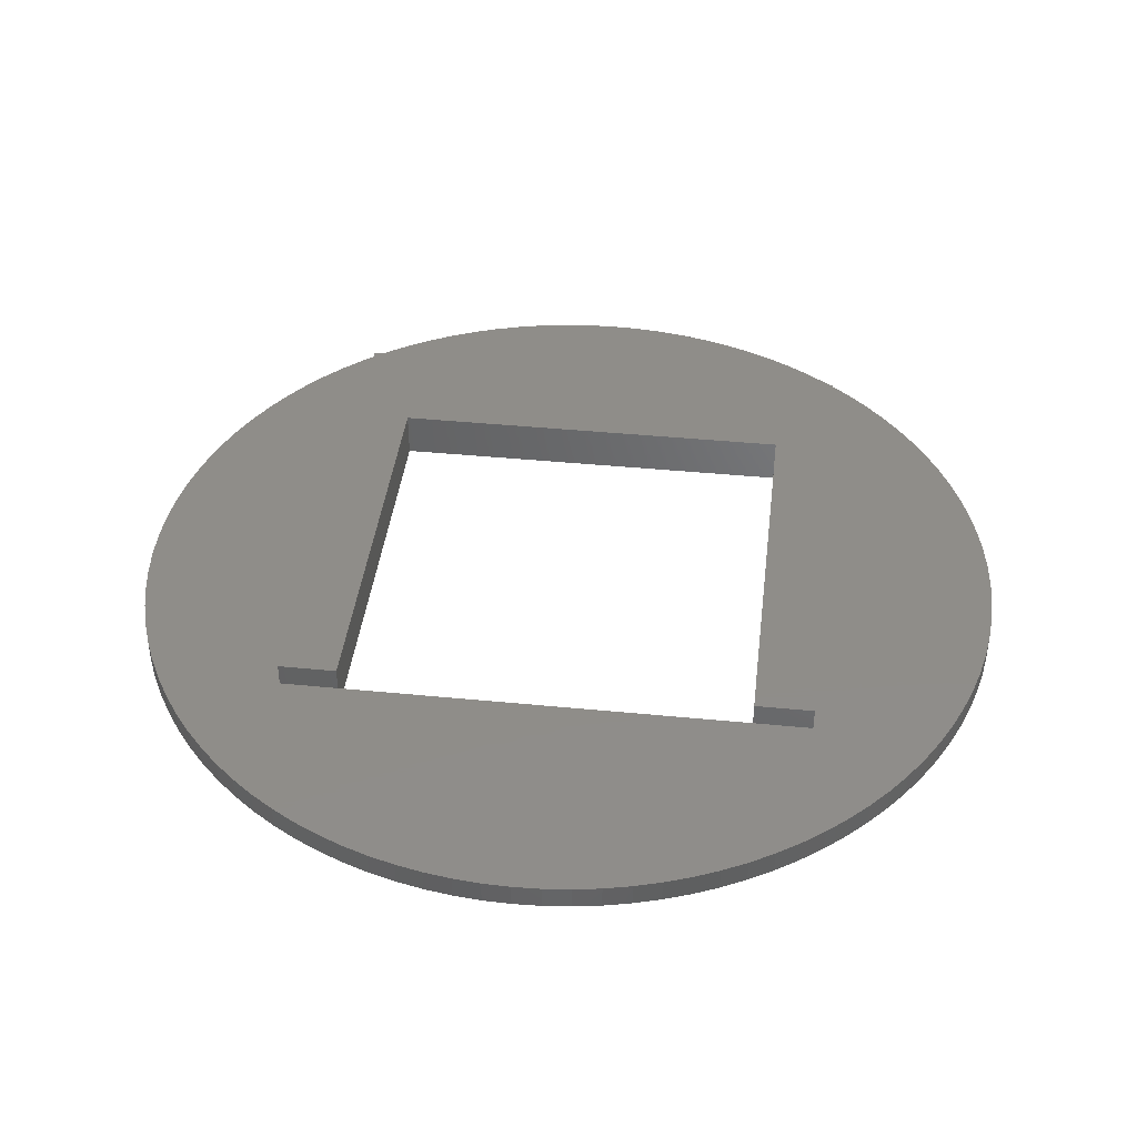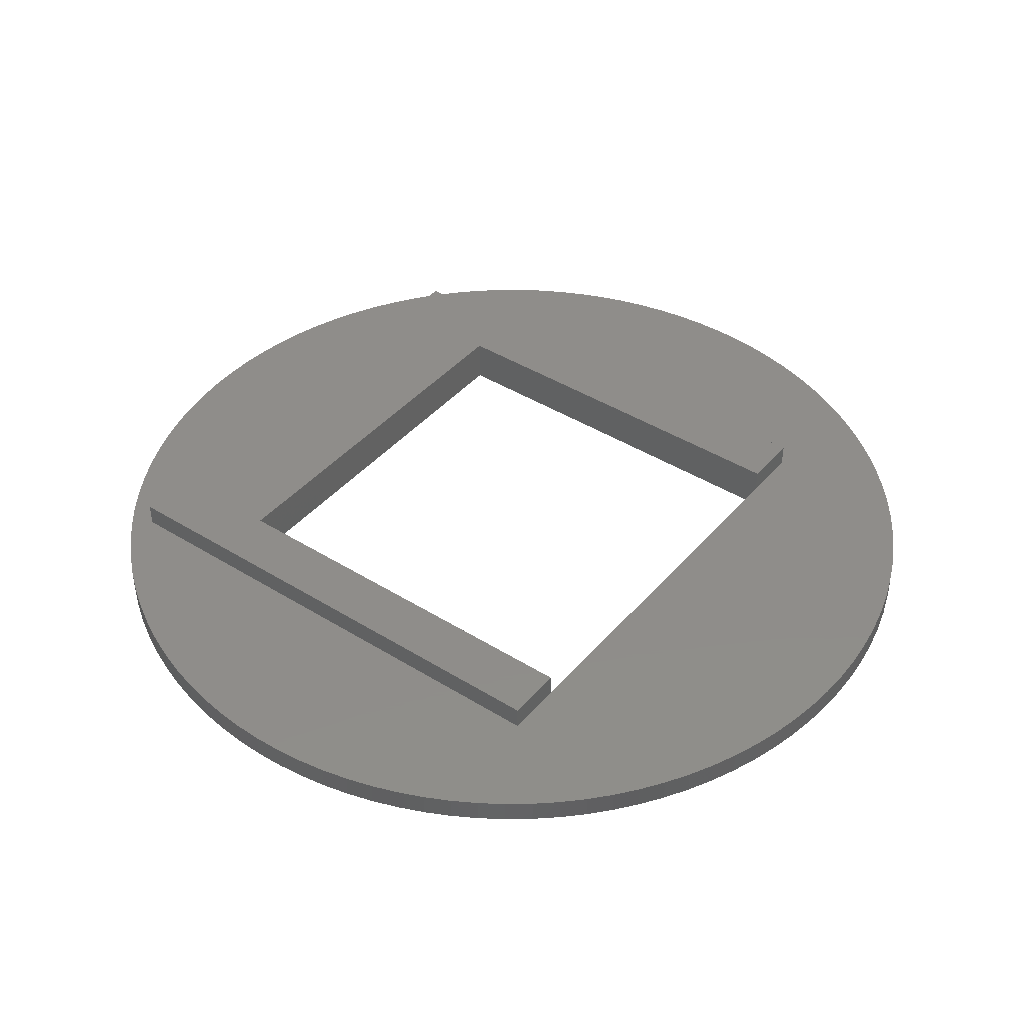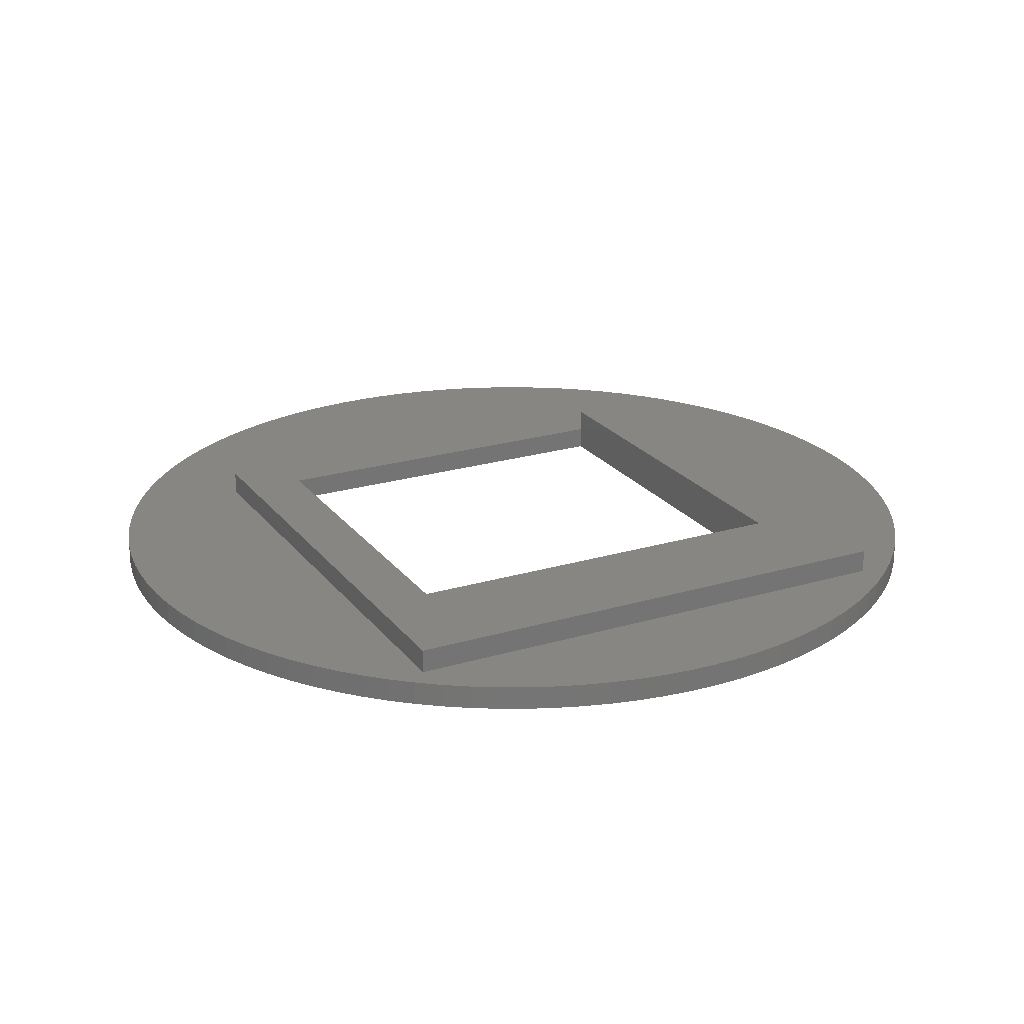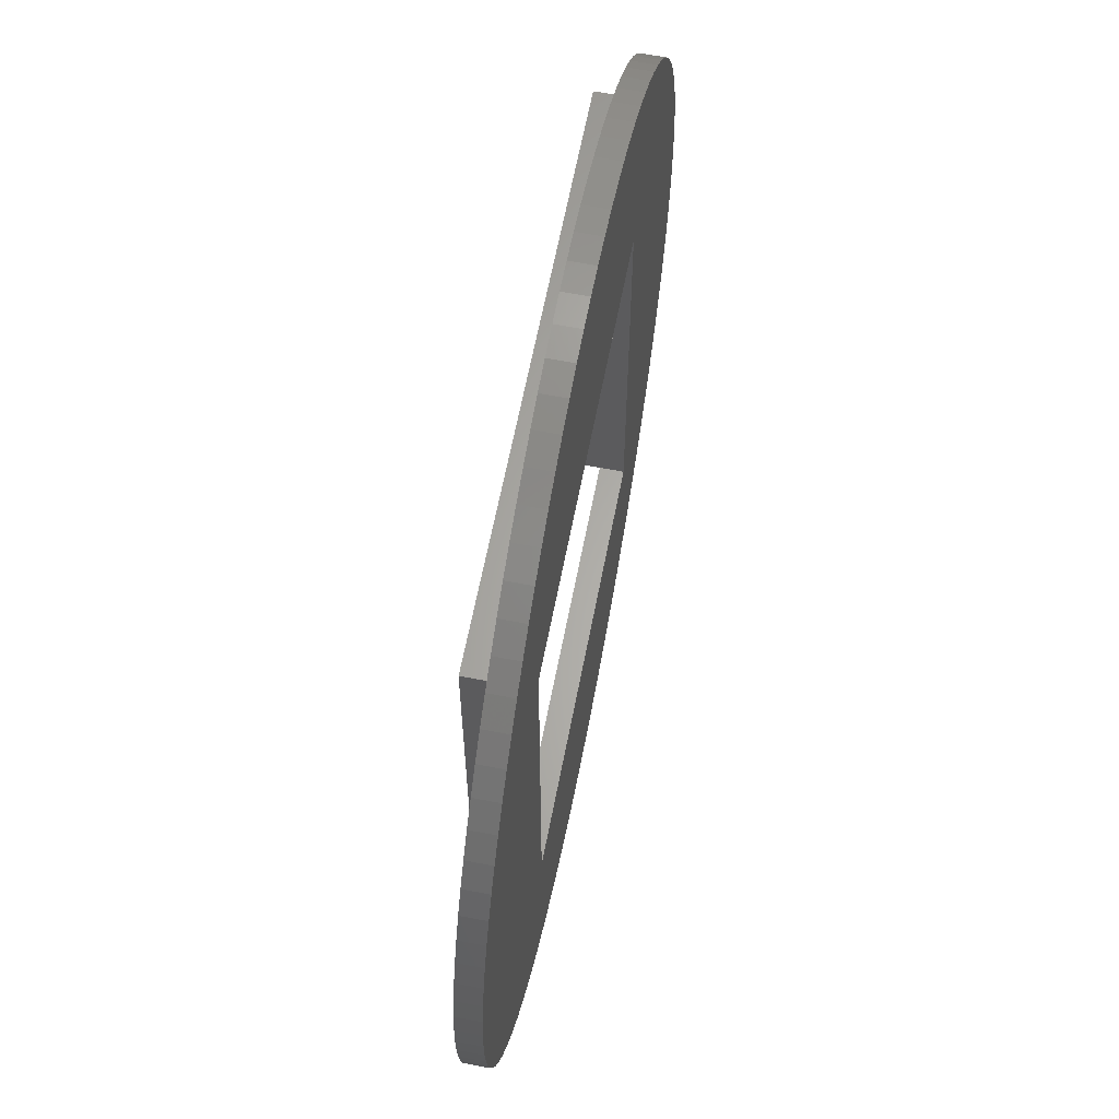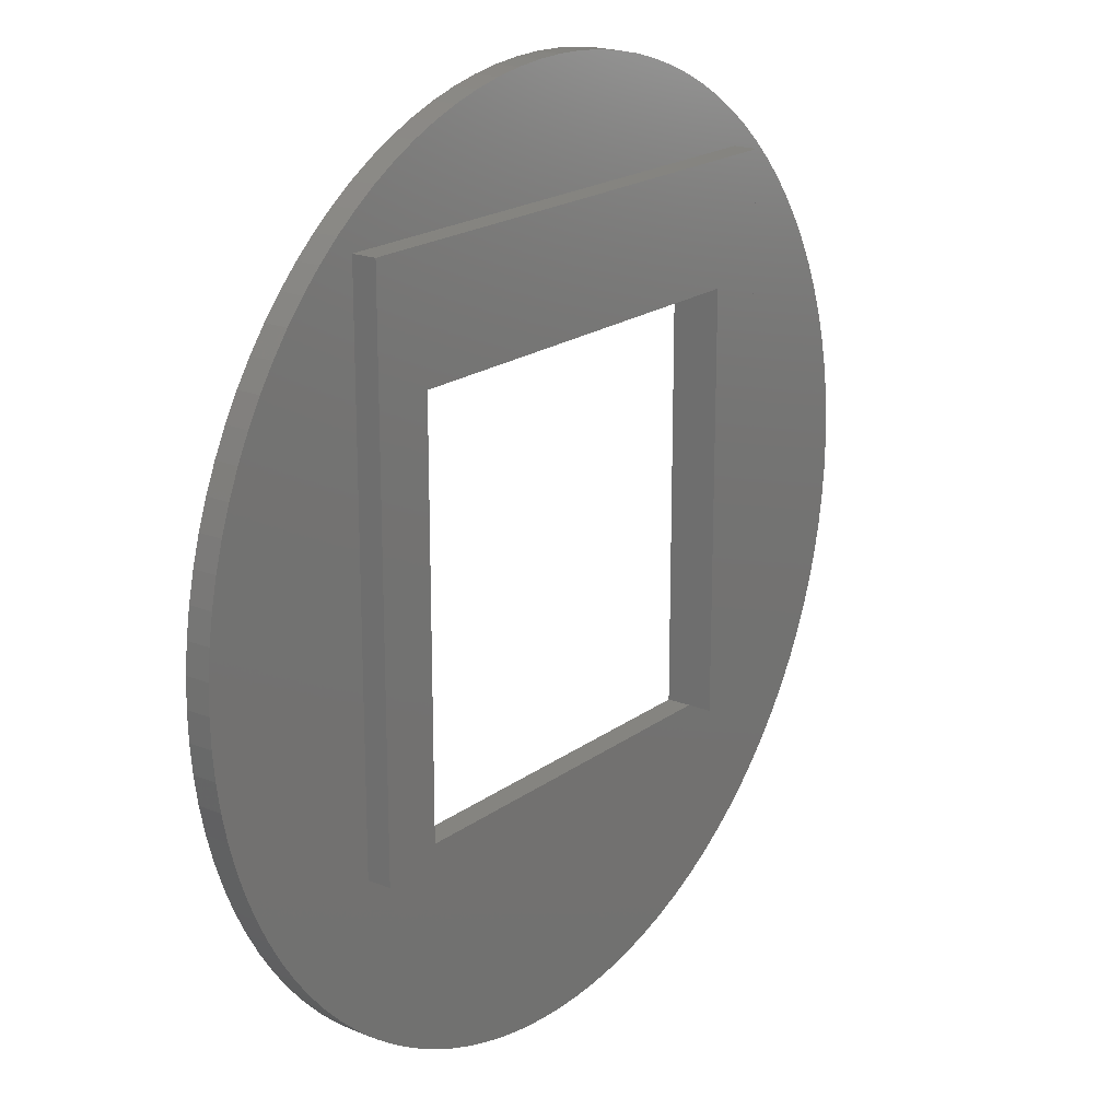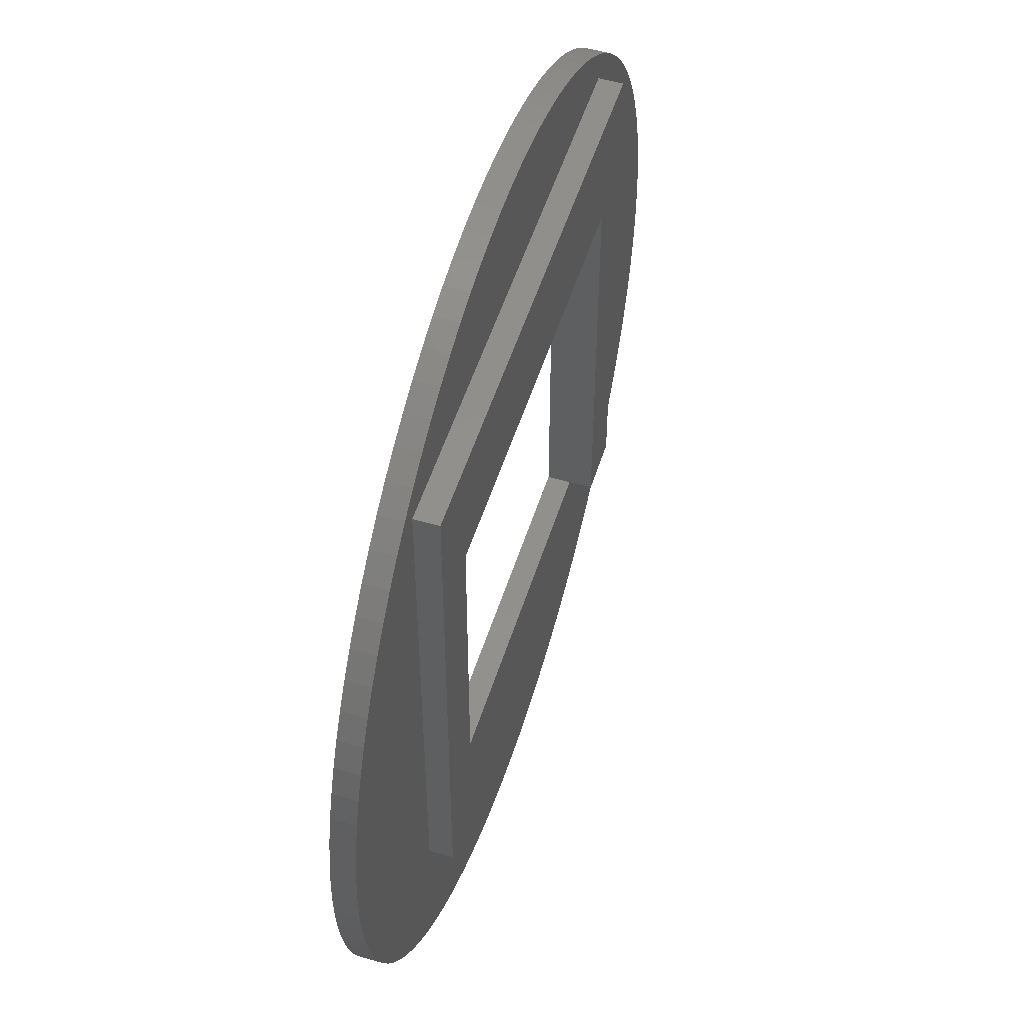
<metadata>
{"format":"stl","ext":"stl","renderer":"f3d","projection":"perspective","resolution":1024,"background":"white","views":[{"elev":41.3,"azim":6.8,"up":"+Z"},{"elev":41.9,"azim":-53.1,"up":"+Z"},{"elev":22.7,"azim":152.8,"up":"+Z"},{"elev":63.6,"azim":101.0,"up":"+Y"},{"elev":19.6,"azim":-53.2,"up":"+Y"},{"elev":52.8,"azim":-72.6,"up":"+Y"}]}
</metadata>
<code>
# stl→obj: 218 verts, 436 faces
v -3.193 -6.786 0
v -2.761 -6.973 0.4
v -3.193 -6.786 0.4
v -2.761 -6.973 0
v 4.408 6.068 0
v 4.019 6.332 0.4
v 4.408 6.068 0.4
v 4.019 6.332 0
v -2.318 7.133 0
v -2.761 6.973 0.4
v -2.318 7.133 0.4
v -2.761 6.973 0
v -6.786 3.193 0
v -6.572 3.613 0.4
v -6.572 3.613 0
v -6.786 3.193 0.4
v -6.786 -3.193 0
v -6.973 -2.761 0.4
v -6.973 -2.761 0
v -6.786 -3.193 0.4
v 7.367 1.405 0.4
v 7.264 1.865 0
v 7.264 1.865 0.4
v 7.367 1.405 0
v 7.133 2.318 0
v 7.133 2.318 0.4
v 6.068 4.408 0.4
v 5.779 4.781 0
v 5.779 4.781 0.4
v 6.068 4.408 0
v 3.613 6.572 0.4
v 3.613 6.572 0
v 0.94 7.441 0
v 0.4709 7.485 0.4
v 0.94 7.441 0.4
v 0.4709 7.485 0
v -7.485 0.4709 0
v -7.441 0.94 0.4
v -7.441 0.94 0
v -7.485 0.4709 0.4
v -4.019 6.332 0
v -4.408 6.068 0.4
v -4.019 6.332 0.4
v -4.408 6.068 0
v 6.572 -3.613 0.4
v 6.786 -3.193 0
v 6.786 -3.193 0.4
v 6.572 -3.613 0
v 1.405 -7.367 0
v 1.865 -7.264 0.4
v 1.405 -7.367 0.4
v 1.865 -7.264 0
v 4.781 -5.779 0
v 5.134 -5.467 0.4
v 4.781 -5.779 0.4
v 5.134 -5.467 0
v 6.786 3.193 0.4
v 6.572 3.613 0
v 6.572 3.613 0.4
v 6.786 3.193 0
v 1.865 7.264 0
v 1.405 7.367 0.4
v 1.865 7.264 0.4
v 1.405 7.367 0
v 2.761 6.973 0
v 2.318 7.133 0.4
v 2.761 6.973 0.4
v 2.318 7.133 0
v -7.367 1.405 0
v -7.264 1.865 0.4
v -7.264 1.865 0
v -7.367 1.405 0.4
v -5.779 4.781 0
v -5.467 5.134 0.4
v -5.467 5.134 0
v -5.779 4.781 0.4
v -6.332 4.019 0.4
v -6.332 4.019 0
v -6.068 4.408 0
v -6.068 4.408 0.4
v -0.4709 7.485 0
v -0.94 7.441 0.4
v -0.4709 7.485 0.4
v -0.94 7.441 0
v -1.865 7.264 0
v -1.865 7.264 0.4
v -1.405 7.367 0.4
v -1.405 7.367 0
v -3.193 6.786 0
v -3.613 6.572 0.4
v -3.193 6.786 0.4
v -3.613 6.572 0
v 7.485 -0.4709 0.4
v 7.5 0 0
v 7.5 0 0.4
v 7.485 -0.4709 0
v 6.973 -2.761 0.4
v 7.133 -2.318 0
v 7.133 -2.318 0.4
v 6.973 -2.761 0
v 0.94 -7.441 0
v 0.94 -7.441 0.4
v 3.193 -6.786 0
v 3.613 -6.572 0.4
v 3.193 -6.786 0.4
v 3.613 -6.572 0
v 4.408 -6.068 0
v 4.408 -6.068 0.4
v 6.332 -4.019 0.4
v 6.332 -4.019 0
v 6.068 -4.408 0.4
v 6.068 -4.408 0
v -1.405 -7.367 0
v -0.94 -7.441 0.4
v -1.405 -7.367 0.4
v -0.94 -7.441 0
v -0.4709 -7.485 0.4
v -0.4709 -7.485 0
v -7.485 -0.4709 0
v -7.5 0 0.4
v -7.5 0 0
v -7.485 -0.4709 0.4
v -6.068 -4.408 0
v -6.332 -4.019 0.4
v -6.332 -4.019 0
v -6.068 -4.408 0.4
v -5.467 -5.134 0
v -5.779 -4.781 0.4
v -5.779 -4.781 0
v -5.467 -5.134 0.4
v 7.485 0.4709 0.4
v 7.441 0.94 0
v 7.441 0.94 0.4
v 7.485 0.4709 0
v 6.973 2.761 0.4
v 6.973 2.761 0
v 6.332 4.019 0
v 6.332 4.019 0.4
v 5.467 5.134 0.4
v 5.134 5.467 0
v 5.134 5.467 0.4
v 5.467 5.134 0
v 4.781 5.779 0.4
v 4.781 5.779 0
v 0 7.5 0.4
v 0 7.5 0
v 3.193 6.786 0
v 3.193 6.786 0.4
v 4.5 -3.5 0.4
v 7.441 -0.94 0.4
v 7.367 -1.405 0.4
v 7.264 -1.865 0.4
v 4.5 5.5 0.4
v 5.779 -4.781 0.4
v 5.467 -5.134 0.4
v -4.5 5.5 0.4
v -5.134 5.467 0.4
v -4.781 5.779 0.4
v 3.5 -3.5 0.4
v 4.019 -6.332 0.4
v 2.761 -6.973 0.4
v 2.318 -7.133 0.4
v 0.4709 -7.485 0.4
v 0 -7.5 0.4
v -3.5 -3.5 0.4
v -1.865 -7.264 0.4
v -2.318 -7.133 0.4
v -3.613 -6.572 0.4
v -4.019 -6.332 0.4
v -4.408 -6.068 0.4
v -4.781 -5.779 0.4
v -4.5 -3.5 0.4
v -5.134 -5.467 0.4
v -6.572 -3.613 0.4
v -6.973 2.761 0.4
v -7.133 2.318 0.4
v -7.133 -2.318 0.4
v -7.264 -1.865 0.4
v -7.367 -1.405 0.4
v -7.441 -0.94 0.4
v -6.973 2.761 0
v -7.133 2.318 0
v -5.134 5.467 0
v -4.781 5.779 0
v 7.264 -1.865 0
v 7.441 -0.94 0
v 7.367 -1.405 0
v 0 -7.5 0
v 0.4709 -7.485 0
v 2.761 -6.973 0
v 2.318 -7.133 0
v 4.019 -6.332 0
v 5.779 -4.781 0
v 5.467 -5.134 0
v -2.318 -7.133 0
v -1.865 -7.264 0
v -4.781 -5.779 0
v -4.408 -6.068 0
v -5.134 -5.467 0
v -4.019 -6.332 0
v -3.613 -6.572 0
v -7.367 -1.405 0
v -7.441 -0.94 0
v 3.5 -3.5 0
v 3.5 3.5 0
v -3.5 -3.5 0
v -3.5 3.5 0
v -6.572 -3.613 0
v -7.133 -2.318 0
v -7.264 -1.865 0
v -4.5 5.5 0.8
v -4.5 -3.5 0.8
v 4.5 5.5 0.8
v 3.5 3.5 0.8
v 4.5 -3.5 0.8
v -3.5 3.5 0.8
v -3.5 -3.5 0.8
v 3.5 -3.5 0.8
f 1 2 3
f 2 1 4
f 5 6 7
f 6 5 8
f 9 10 11
f 10 9 12
f 13 14 15
f 14 13 16
f 17 18 19
f 18 17 20
f 21 22 23
f 22 21 24
f 23 25 26
f 25 23 22
f 27 28 29
f 28 27 30
f 8 31 6
f 31 8 32
f 33 34 35
f 34 33 36
f 37 38 39
f 38 37 40
f 41 42 43
f 42 41 44
f 45 46 47
f 46 45 48
f 49 50 51
f 50 49 52
f 53 54 55
f 54 53 56
f 57 58 59
f 58 57 60
f 61 62 63
f 62 61 64
f 65 66 67
f 66 65 68
f 69 70 71
f 70 69 72
f 73 74 75
f 74 73 76
f 15 77 78
f 77 15 14
f 79 76 73
f 76 79 80
f 81 82 83
f 82 81 84
f 85 11 86
f 11 85 9
f 84 87 82
f 87 84 88
f 89 90 91
f 90 89 92
f 92 43 90
f 43 92 41
f 93 94 95
f 94 93 96
f 97 98 99
f 98 97 100
f 101 51 102
f 51 101 49
f 103 104 105
f 104 103 106
f 107 55 108
f 55 107 53
f 109 48 45
f 48 109 110
f 111 110 109
f 110 111 112
f 113 114 115
f 114 113 116
f 116 117 114
f 117 116 118
f 119 120 121
f 120 119 122
f 123 124 125
f 124 123 126
f 127 128 129
f 128 127 130
f 131 132 133
f 132 131 134
f 133 24 21
f 24 133 132
f 135 60 57
f 60 135 136
f 26 136 135
f 136 26 25
f 59 137 138
f 137 59 58
f 138 30 27
f 30 138 137
f 139 140 141
f 140 139 142
f 29 142 139
f 142 29 28
f 140 143 141
f 143 140 144
f 36 145 34
f 145 36 146
f 144 7 143
f 7 144 5
f 147 67 148
f 67 147 65
f 32 148 31
f 148 32 147
f 64 35 62
f 35 64 33
f 68 63 66
f 63 68 61
f 121 40 37
f 40 121 120
f 149 95 131
f 149 131 133
f 95 149 93
f 149 133 21
f 93 149 150
f 149 21 23
f 150 149 151
f 149 23 26
f 151 149 152
f 149 26 135
f 152 149 99
f 149 135 57
f 99 149 97
f 153 57 59
f 97 149 47
f 153 59 138
f 47 149 45
f 153 138 27
f 45 149 109
f 153 27 29
f 109 149 111
f 153 29 139
f 111 149 154
f 153 139 141
f 154 149 155
f 153 141 143
f 155 149 54
f 57 153 149
f 7 153 143
f 6 153 7
f 31 153 6
f 148 153 31
f 67 153 148
f 66 153 67
f 63 153 66
f 62 153 63
f 35 153 62
f 34 153 35
f 145 153 34
f 83 153 145
f 156 83 82
f 156 82 87
f 156 87 86
f 156 86 11
f 156 11 10
f 156 10 91
f 156 91 90
f 156 90 43
f 156 43 42
f 83 156 153
f 157 156 158
f 158 156 42
f 54 149 55
f 159 55 149
f 55 159 108
f 108 159 160
f 160 159 104
f 159 105 104
f 159 161 105
f 159 162 161
f 159 50 162
f 159 51 50
f 159 102 51
f 159 163 102
f 159 164 163
f 165 164 159
f 164 165 117
f 117 165 114
f 114 165 115
f 115 165 166
f 166 165 167
f 167 165 2
f 2 165 3
f 165 168 3
f 165 169 168
f 165 170 169
f 171 165 172
f 165 171 170
f 74 156 157
f 76 156 74
f 172 173 171
f 80 156 76
f 172 130 173
f 77 156 80
f 172 128 130
f 14 156 77
f 172 126 128
f 16 156 14
f 172 124 126
f 156 16 172
f 172 174 124
f 175 172 16
f 172 20 174
f 176 172 175
f 172 18 20
f 70 172 176
f 172 177 18
f 72 172 70
f 172 178 177
f 38 172 72
f 172 179 178
f 40 172 38
f 172 180 179
f 120 172 40
f 172 122 180
f 172 120 122
f 181 16 13
f 16 181 175
f 39 72 69
f 72 39 38
f 182 175 181
f 175 182 176
f 71 176 182
f 176 71 70
f 78 80 79
f 80 78 77
f 75 157 183
f 157 75 74
f 88 86 87
f 86 88 85
f 146 83 145
f 83 146 81
f 12 91 10
f 91 12 89
f 184 157 158
f 157 184 183
f 44 158 42
f 158 44 184
f 95 134 131
f 134 95 94
f 99 185 152
f 185 99 98
f 151 186 150
f 186 151 187
f 188 163 164
f 163 188 189
f 190 105 161
f 105 190 103
f 191 161 162
f 161 191 190
f 106 160 104
f 160 106 192
f 192 108 160
f 108 192 107
f 155 193 154
f 193 155 194
f 118 164 117
f 164 118 188
f 195 166 167
f 166 195 196
f 197 170 171
f 170 197 198
f 199 130 127
f 130 199 173
f 198 169 170
f 169 198 200
f 201 3 168
f 3 201 1
f 200 168 169
f 168 200 201
f 202 180 203
f 180 202 179
f 204 94 96
f 204 96 186
f 205 94 204
f 204 186 187
f 94 205 134
f 204 187 185
f 134 205 132
f 204 185 98
f 132 205 24
f 204 98 100
f 24 205 22
f 204 100 46
f 22 205 25
f 204 46 48
f 25 205 136
f 204 48 110
f 136 205 60
f 204 110 112
f 60 205 58
f 204 112 193
f 58 205 137
f 204 193 194
f 137 205 30
f 204 194 56
f 30 205 28
f 204 56 53
f 28 205 142
f 204 53 107
f 142 205 140
f 204 107 192
f 140 205 144
f 204 192 106
f 144 205 5
f 5 205 8
f 103 204 106
f 190 204 103
f 191 204 190
f 52 204 191
f 49 204 52
f 101 204 49
f 189 204 101
f 188 204 189
f 206 188 118
f 206 118 116
f 206 116 113
f 206 113 196
f 206 196 195
f 206 195 4
f 206 4 1
f 188 206 204
f 200 206 201
f 201 206 1
f 8 205 32
f 205 147 32
f 205 65 147
f 205 68 65
f 205 61 68
f 205 64 61
f 205 33 64
f 205 36 33
f 205 146 36
f 207 146 205
f 146 207 81
f 81 207 84
f 84 207 88
f 88 207 85
f 85 207 9
f 9 207 12
f 12 207 89
f 207 92 89
f 198 206 200
f 197 206 198
f 207 41 92
f 199 206 197
f 207 44 41
f 127 206 199
f 207 184 44
f 129 206 127
f 207 183 184
f 123 206 129
f 207 75 183
f 125 206 123
f 207 73 75
f 208 206 125
f 207 79 73
f 17 206 208
f 207 78 79
f 19 206 17
f 207 15 78
f 209 206 19
f 207 13 15
f 210 206 209
f 207 181 13
f 202 206 210
f 207 182 181
f 203 206 202
f 207 71 182
f 119 206 203
f 207 69 71
f 121 206 119
f 207 39 69
f 206 121 207
f 207 37 39
f 207 121 37
f 203 122 119
f 122 203 180
f 210 179 202
f 179 210 178
f 19 177 209
f 177 19 18
f 209 178 210
f 178 209 177
f 125 174 208
f 174 125 124
f 208 20 17
f 20 208 174
f 129 126 123
f 126 129 128
f 152 187 151
f 187 152 185
f 189 102 163
f 102 189 101
f 52 162 50
f 162 52 191
f 54 194 155
f 194 54 56
f 47 100 97
f 100 47 46
f 154 112 111
f 112 154 193
f 4 167 2
f 167 4 195
f 196 115 166
f 115 196 113
f 199 171 173
f 171 199 197
f 150 96 93
f 96 150 186
f 172 211 156
f 211 172 212
f 213 214 215
f 213 216 214
f 211 216 213
f 212 216 211
f 216 212 217
f 215 214 218
f 215 153 213
f 153 215 149
f 153 211 213
f 211 153 156
f 172 217 212
f 217 172 165
f 159 215 218
f 215 159 149
f 204 165 159
f 165 204 206
f 165 216 217
f 216 165 207
f 207 165 206
f 159 205 204
f 205 159 214
f 214 159 218
f 207 214 216
f 214 207 205

</code>
